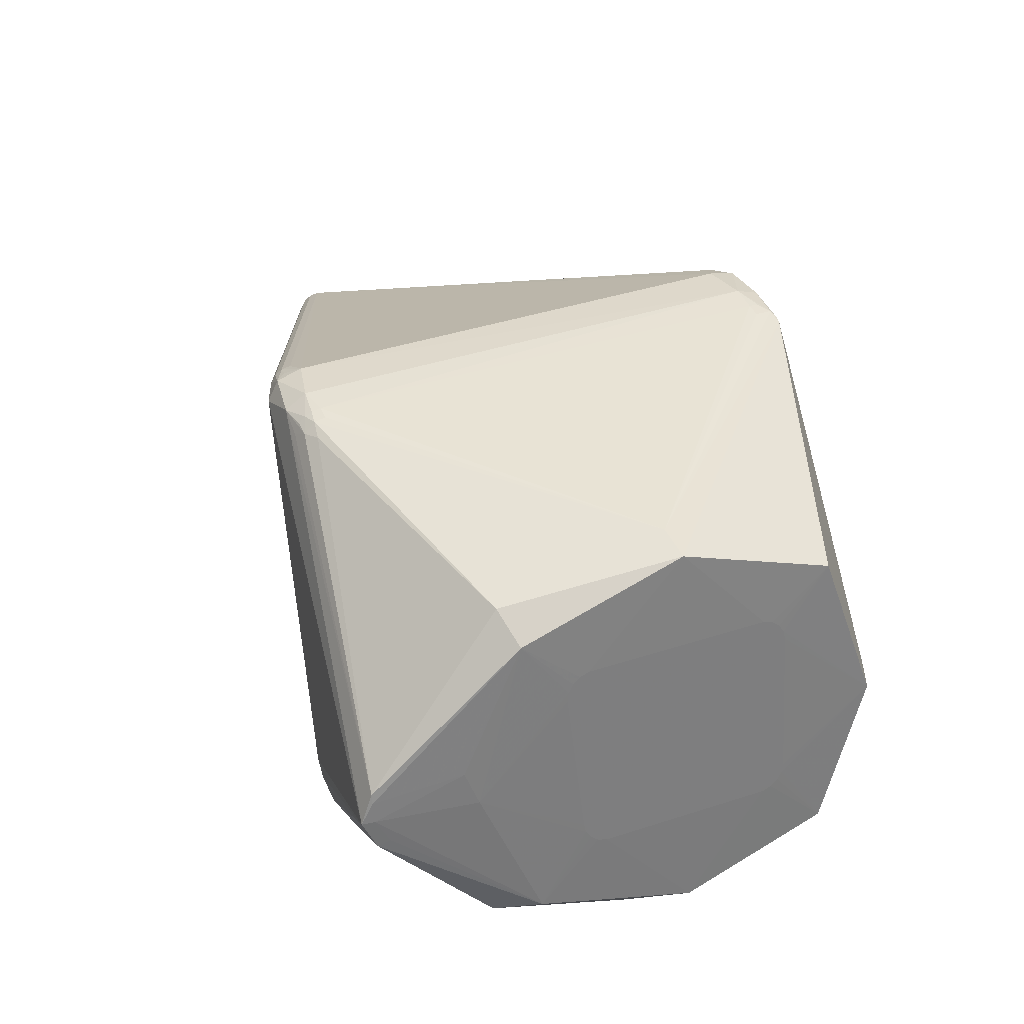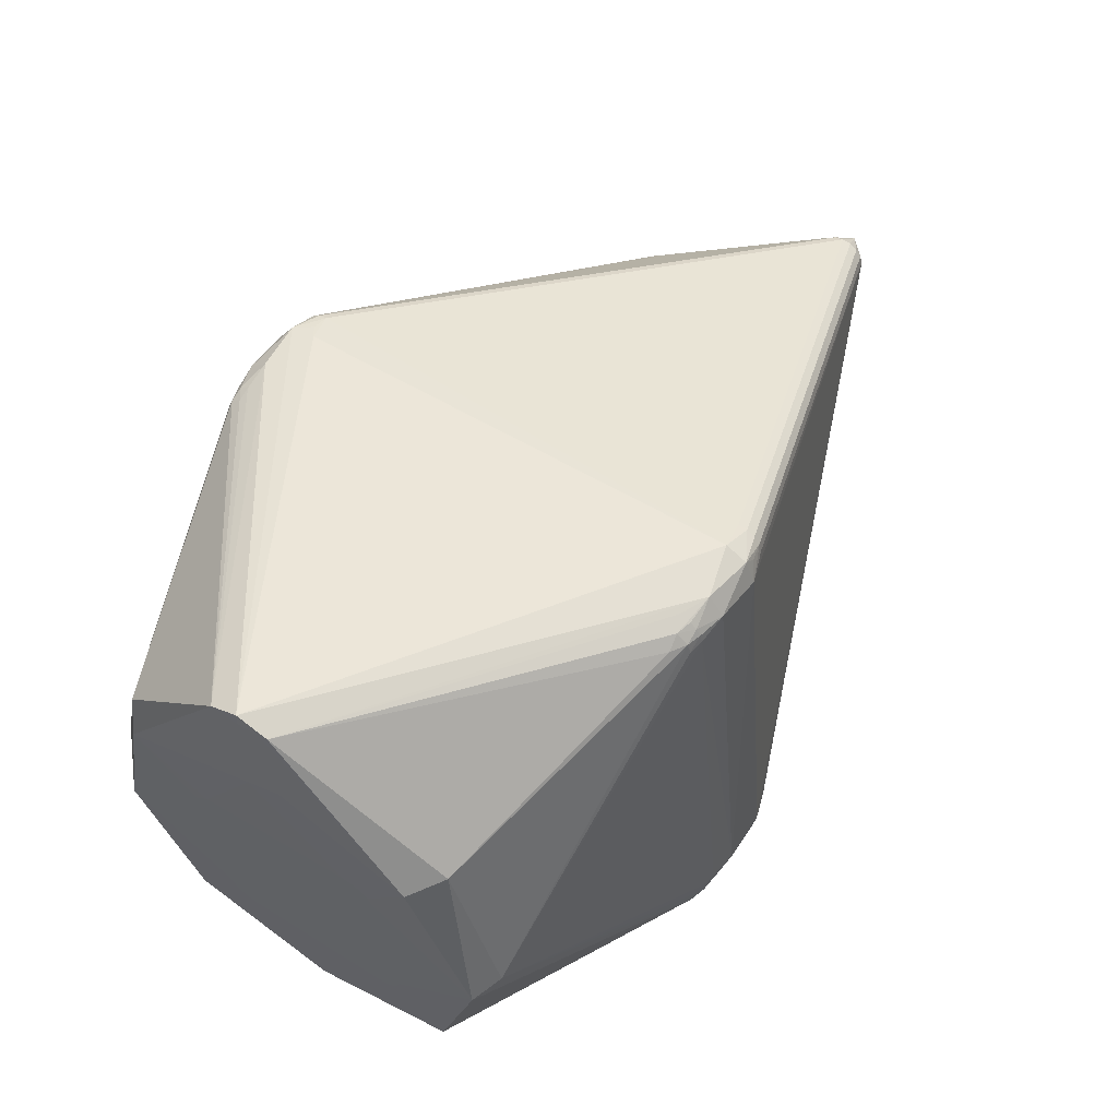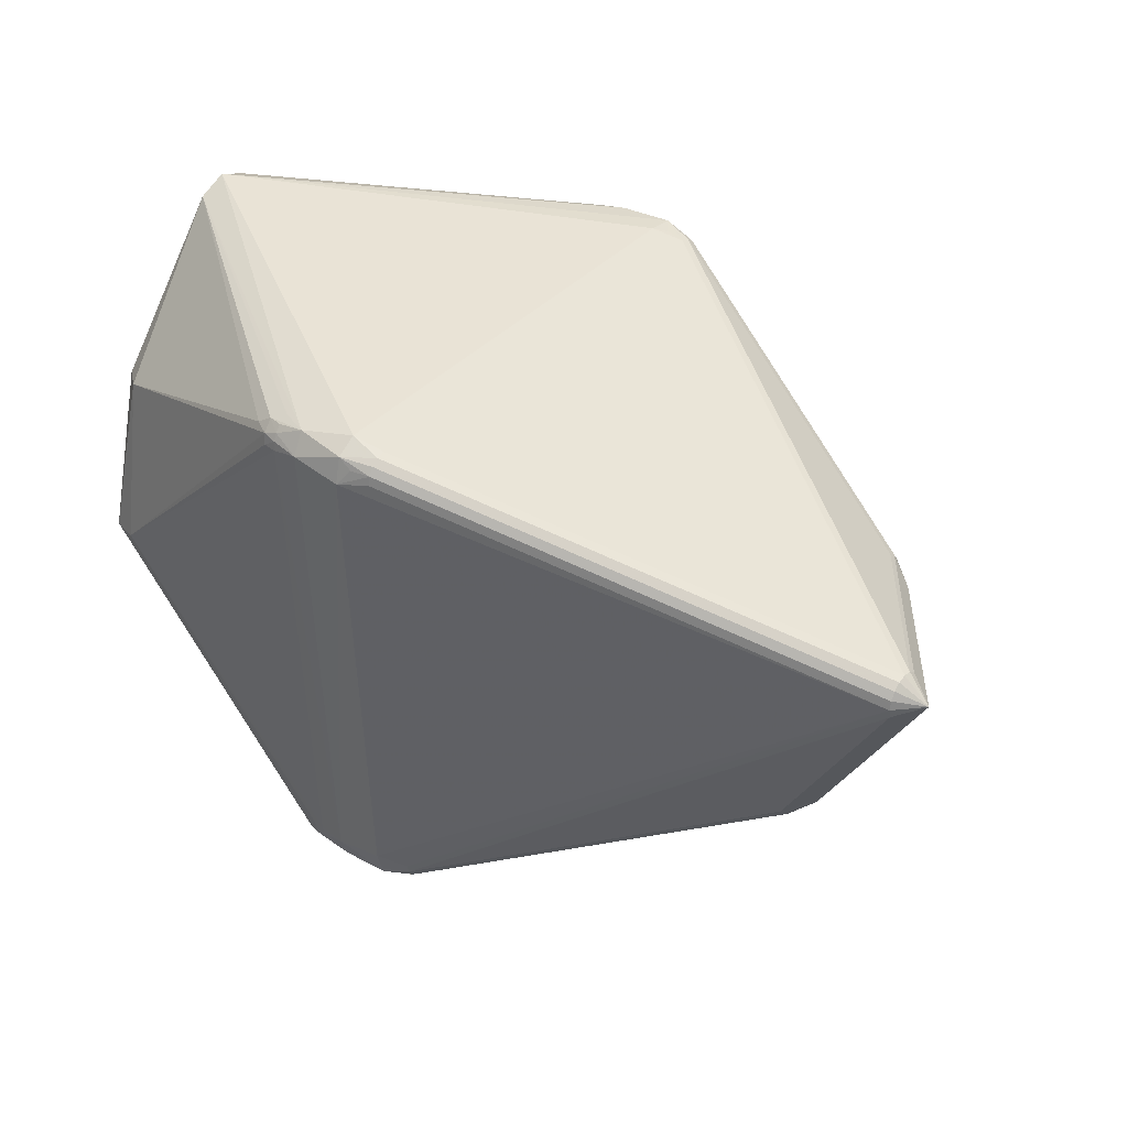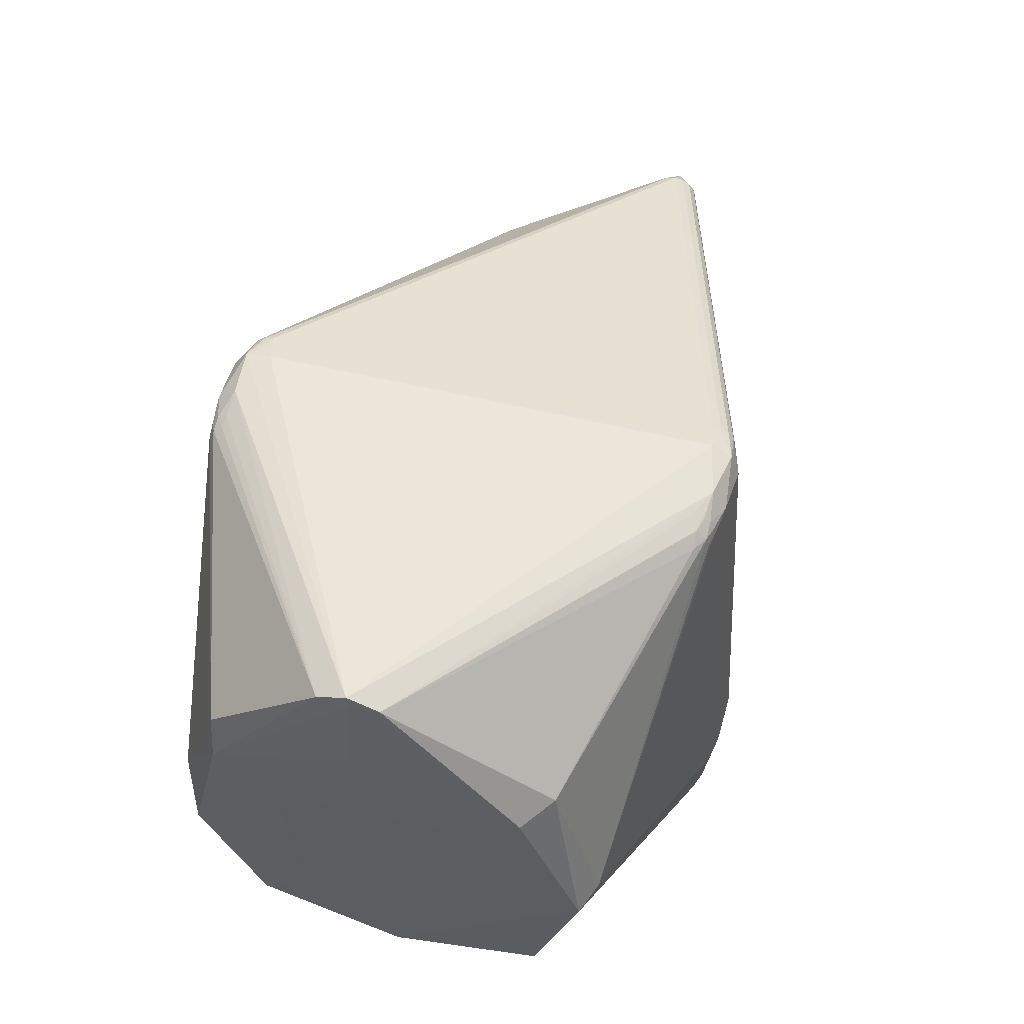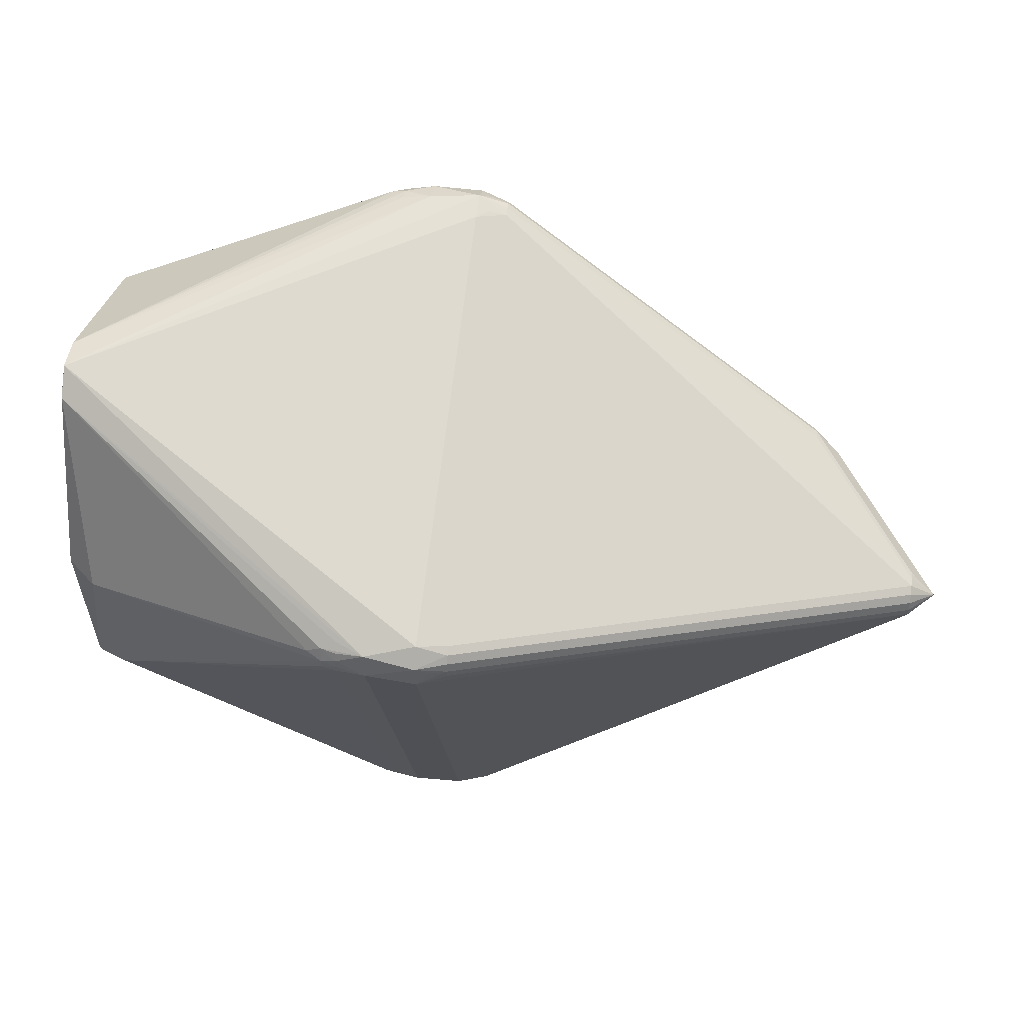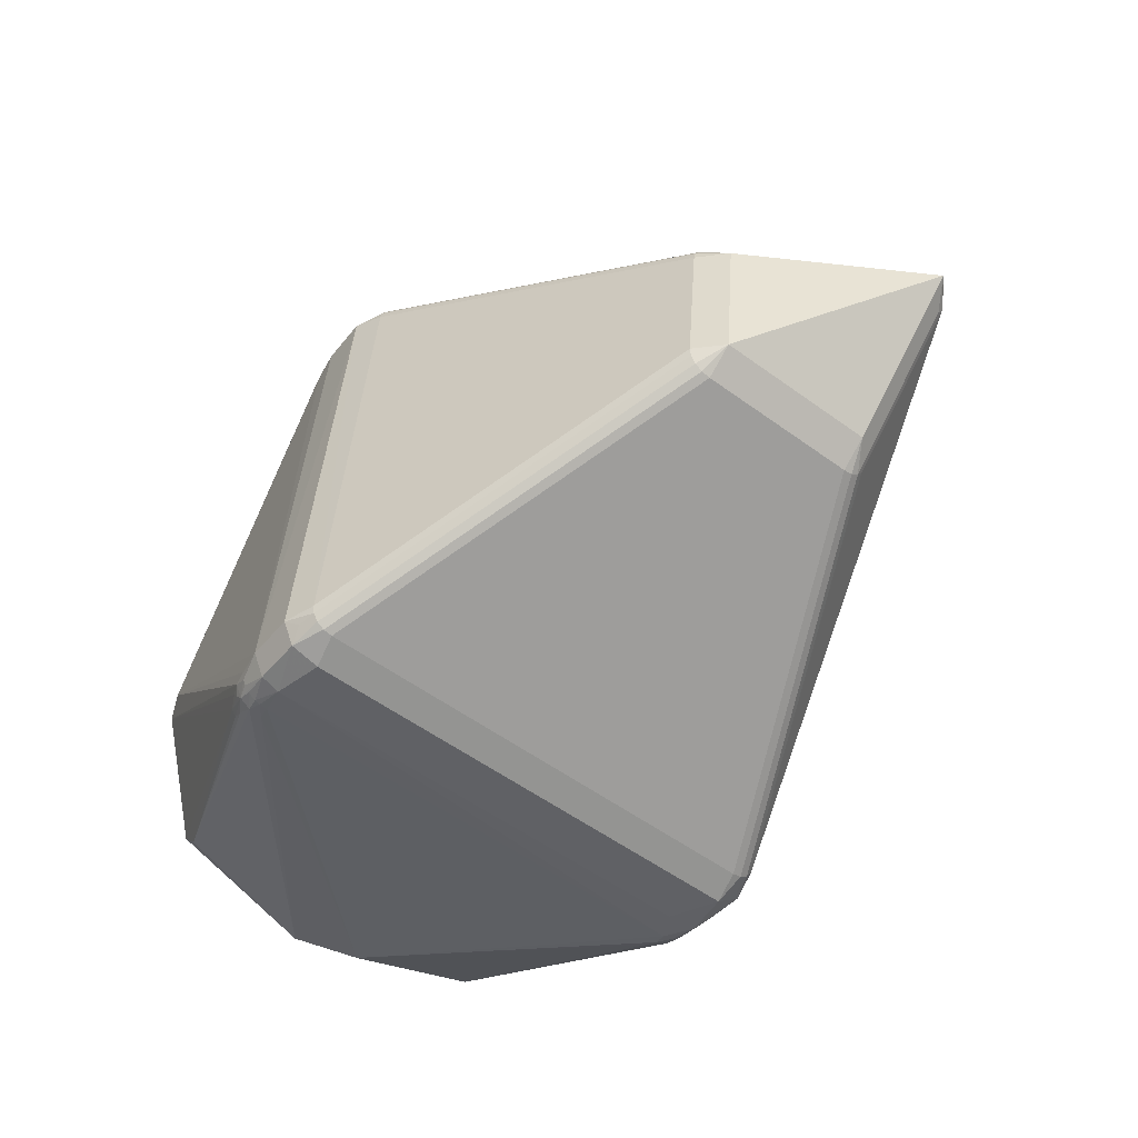
<metadata>
{"format":"obj","ext":"obj","renderer":"f3d","projection":"perspective","resolution":1024,"background":"white","views":[{"elev":34.6,"azim":-107.2,"up":"+Z"},{"elev":54.3,"azim":-52.6,"up":"+Y"},{"elev":41.1,"azim":40.0,"up":"+Y"},{"elev":52.3,"azim":-70.0,"up":"+Y"},{"elev":73.8,"azim":9.9,"up":"+Y"},{"elev":-51.4,"azim":56.8,"up":"+Z"}]}
</metadata>
<code>
v -0.5053 0.2964 0.03365
v -0.5073 0.2798 -0.01796
v 0.3629 0.1042 -0.1054
v 0.4894 0.1312 0.0541
v 0.376 -0.06965 -0.09855
v 0.3848 -0.0621 0.06811
v -0.1243 0.2879 0.2693
v -0.05406 0.2746 0.2732
v -0.08393 0.2702 -0.267
v -0.1525 0.2556 0.2825
v -0.1551 0.2803 0.2694
v -0.1562 0.2856 0.2579
v -0.1408 -0.3087 -0.2507
v -0.143 -0.2921 -0.269
v -0.1438 -0.278 0.2942
v -0.1123 -0.2643 0.3022
v -0.1138 -0.2541 0.303
v -0.4582 0.152 0.212
v -0.5003 0.1696 -0.1545
v -0.4602 -0.2119 -0.1617
v -0.507 0.2949 0.01088
v -0.5069 0.2935 -0.02243
v -0.5034 0.2965 0.04398
v -0.5062 0.3085 0.01023
v 0.3325 0.1255 -0.1146
v 0.3325 0.1196 -0.1227
v 0.3328 0.111 -0.128
v 0.3335 0.101 -0.1296
v 0.4637 0.1118 0.07463
v 0.4634 0.1204 0.07988
v 0.4627 0.1303 0.08145
v 0.4619 0.1401 0.07909
v 0.461 0.1482 0.07317
v 0.4601 0.1534 0.06458
v 0.4594 0.1549 0.05464
v 0.4591 0.1525 0.04486
v 0.4591 0.1466 0.03672
v 0.3493 -0.09593 -0.1059
v 0.3484 -0.09072 -0.1145
v 0.3499 -0.09745 -0.09594
v 0.3466 -0.07285 -0.1228
v 0.3475 -0.08261 -0.1204
v 0.3587 -0.0899 0.07071
v 0.3591 -0.08751 0.08049
v 0.3591 -0.08156 0.08863
v 0.3587 -0.07296 0.09388
v -0.1212 0.265 0.2846
v -0.1529 0.2693 -0.2745
v -0.1527 0.2501 -0.2963
v -0.1502 0.2172 -0.2972
v -0.1107 -0.3014 -0.2703
v -0.1083 -0.3141 -0.2442
v -0.1125 -0.2815 -0.2784
v -0.08077 -0.2901 0.2775
v -0.08045 -0.2762 0.2991
v -0.08196 -0.252 0.3062
v -0.05612 -0.2974 -0.2733
v -0.05373 -0.3101 -0.2473
v -0.05881 -0.2664 -0.2829
v -0.02613 -0.287 0.2746
v -0.02616 -0.2691 0.2976
v -0.02796 -0.2405 0.303
v -0.03392 0.2639 0.2693
v -0.03477 0.2737 0.2669
v -0.03569 0.2818 0.261
v -0.03656 0.287 0.2524
v -0.03723 0.2885 0.2425
v -0.0641 0.266 -0.2679
v -0.06447 0.2636 -0.2777
v -0.06449 0.2576 -0.2858
v -0.08415 0.2584 -0.2904
v -0.06415 0.249 -0.2911
v -0.06351 0.2391 -0.2926
v -0.04134 -0.2997 -0.2583
v -0.02226 -0.2937 -0.2553
v -0.02313 -0.2885 -0.2639
v -0.0216 -0.2952 -0.2453
v -0.0249 -0.2706 -0.2722
v -0.02405 -0.2804 -0.2698
v 0.005278 -0.2727 0.265
v 0.005648 -0.2703 0.2748
v 0.005666 -0.2644 0.283
v -0.01293 -0.2698 0.2885
v 0.005328 -0.2558 0.2882
v 0.004685 -0.2458 0.2898
v -0.01414 -0.247 0.2969
v -0.09692 0.2743 -0.256
v -0.09821 0.27 -0.2848
v -0.09741 0.2433 -0.3033
v -0.4957 0.08878 0.1079
v -0.4962 0.08097 0.08896
v -0.4923 0.06546 0.1382
v -0.4932 0.07503 0.1343
v -0.4942 0.08266 0.1273
v -0.495 0.08744 0.1181
v -0.4907 -0.1194 -0.07667
v -0.4902 -0.1293 -0.07982
v -0.4894 -0.1396 -0.0794
v -0.4885 -0.1492 -0.07547
v -0.4875 -0.1568 -0.06849
v -0.4867 -0.1616 -0.05931
v -0.486 -0.163 -0.04904
v -0.4855 -0.1551 -0.03015
v -0.482 -0.1119 0.08999
v -0.4772 -0.1554 0.1176
v -0.4768 -0.1532 0.1277
v -0.4767 -0.1476 0.1365
v -0.477 -0.1394 0.1429
v -0.4775 -0.1295 0.146
v -0.5041 0.06827 -0.06838
v -0.5037 0.07051 -0.05825
v -0.5041 0.0627 -0.07714
v -0.5039 0.05448 -0.08348
v -0.5033 0.0446 -0.08663
v -0.5026 0.03425 -0.08622
v -0.503 0.06917 -0.04797
v -0.06582 0.2578 0.283
v -0.06837 0.2852 0.2736
v -0.07039 0.2971 0.2509
v -0.1685 0.254 0.2803
v -0.1698 0.2663 0.2774
v -0.1535 0.2656 0.2806
v -0.1875 0.2671 0.2687
v -0.1541 0.2733 0.2762
v -0.172 0.2782 0.266
v -0.1996 0.2576 -0.2699
v -0.1841 0.2618 -0.2716
v -0.1842 0.2551 -0.2824
v -0.2287 0.2337 -0.2728
v -0.1999 0.2495 -0.2813
v -0.1839 0.2447 -0.2898
v -0.2142 0.2321 -0.2813
v -0.199 0.2335 -0.2886
v -0.1832 0.2324 -0.2927
v -0.1894 -0.2967 -0.2423
v -0.1906 -0.2914 -0.2494
v -0.1653 -0.3035 -0.2495
v -0.1413 -0.306 -0.2564
v -0.1566 -0.3087 -0.2423
v -0.1722 -0.3037 -0.2404
v -0.1403 -0.3107 -0.2408
v -0.1604 -0.2762 -0.2681
v -0.1445 -0.2773 -0.2722
v -0.176 -0.2926 -0.2574
v -0.1591 -0.2903 -0.266
v -0.1436 -0.2861 -0.2711
v -0.1579 -0.3019 -0.2579
v -0.1423 -0.3005 -0.2634
v -0.1297 -0.2862 0.2682
v -0.1135 -0.2882 0.2696
v -0.1311 -0.2834 0.2826
v -0.1128 -0.287 0.2784
v -0.1337 -0.2784 0.296
v -0.1259 -0.2743 0.2994
v -0.1299 -0.2557 0.3008
v -0.4428 -0.02878 0.2595
v -0.5044 0.2002 0.04655
v -0.4722 0.01045 -0.2157
v -0.4379 -0.2711 0.02807
v -0.4768 -0.03619 0.2484
v -0.493 0.1373 0.1856
v -0.4676 -0.2017 0.1948
v -0.5065 0.1853 0.007129
v -0.5106 0.1179 -0.1535
v -0.4727 -0.2607 0.02505
v -0.4853 -0.2119 -0.1359
v -0.5003 -0.05592 -0.1981
f 56 117 47
f 7 47 118
f 118 47 117
f 4 31 30
f 6 5 4
f 6 44 43
f 160 156 18
f 7 118 119
f 119 24 7
f 40 6 43
f 5 6 40
f 4 30 29
f 29 30 46
f 29 6 4
f 158 142 167
f 164 158 167
f 3 5 41
f 41 28 3
f 4 5 3
f 3 28 27
f 44 6 45
f 45 29 46
f 6 29 45
f 108 162 160
f 160 18 161
f 4 3 37
f 89 70 72
f 24 119 87
f 117 31 63
f 63 64 117
f 31 64 63
f 8 118 117
f 117 64 8
f 8 64 118
f 118 64 65
f 46 30 84
f 84 45 46
f 82 45 84
f 84 30 31
f 43 44 81
f 44 45 81
f 81 45 82
f 52 13 138
f 52 159 141
f 53 50 89
f 89 59 53
f 145 167 142
f 20 167 145
f 145 144 20
f 156 155 17
f 162 108 107
f 157 161 1
f 160 161 92
f 19 158 164
f 19 132 158
f 36 35 4
f 4 37 36
f 68 87 119
f 32 64 31
f 32 31 4
f 4 33 32
f 32 65 64
f 33 65 32
f 66 65 33
f 118 65 66
f 66 119 118
f 41 5 42
f 5 39 42
f 42 78 41
f 5 40 38
f 38 39 5
f 40 77 38
f 62 31 117
f 62 117 56
f 43 81 80
f 80 40 43
f 80 77 40
f 158 132 133
f 133 132 130
f 166 167 20
f 166 135 165
f 20 135 166
f 143 142 158
f 148 145 14
f 20 144 136
f 136 135 20
f 147 136 144
f 135 136 147
f 147 138 13
f 147 145 148
f 144 145 147
f 139 159 165
f 139 141 159
f 139 13 52
f 52 141 139
f 139 147 13
f 55 153 54
f 154 155 156
f 154 55 56
f 153 55 154
f 160 162 15
f 15 162 165
f 165 159 15
f 153 154 15
f 15 156 160
f 15 154 156
f 12 125 7
f 7 125 11
f 156 17 10
f 10 120 156
f 10 17 56
f 56 47 10
f 157 1 21
f 21 2 164
f 21 1 24
f 23 161 18
f 23 1 161
f 18 123 23
f 123 125 23
f 24 1 23
f 125 12 23
f 7 24 23
f 23 12 7
f 109 108 160
f 160 92 109
f 163 161 157
f 163 21 164
f 157 21 163
f 22 21 24
f 2 21 22
f 164 2 22
f 22 19 164
f 130 19 22
f 24 48 22
f 130 132 129
f 129 19 130
f 132 19 129
f 25 36 37
f 73 28 41
f 41 78 73
f 27 28 73
f 73 72 27
f 89 72 73
f 24 87 88
f 88 48 24
f 35 66 34
f 34 66 33
f 4 35 34
f 34 33 4
f 67 66 35
f 119 66 67
f 35 68 67
f 67 68 119
f 85 84 31
f 31 62 85
f 60 58 77
f 77 80 60
f 60 54 52
f 52 58 60
f 60 55 54
f 60 80 81
f 60 81 82
f 131 133 130
f 98 97 167
f 167 166 98
f 53 14 146
f 146 14 145
f 146 143 53
f 146 145 142
f 142 143 146
f 165 135 140
f 140 139 165
f 135 147 137
f 147 139 137
f 137 140 135
f 139 140 137
f 61 62 56
f 56 55 61
f 82 84 61
f 55 60 61
f 16 17 155
f 155 154 16
f 56 17 16
f 16 154 56
f 54 153 152
f 153 15 152
f 121 125 123
f 121 123 18
f 121 18 156
f 156 120 121
f 161 163 95
f 110 163 164
f 111 163 110
f 130 22 126
f 26 37 3
f 26 25 37
f 26 3 27
f 27 72 26
f 26 72 70
f 75 38 77
f 77 58 75
f 39 38 75
f 75 76 39
f 78 42 79
f 59 78 79
f 79 42 39
f 39 76 79
f 76 75 57
f 57 79 76
f 57 58 52
f 59 79 57
f 57 53 59
f 70 88 69
f 69 88 68
f 36 25 69
f 35 36 69
f 69 68 35
f 69 26 70
f 25 26 69
f 87 68 9
f 9 88 87
f 68 88 9
f 71 70 89
f 89 88 71
f 71 88 70
f 84 85 86
f 86 85 62
f 86 61 84
f 62 61 86
f 50 53 134
f 53 143 134
f 158 133 134
f 134 143 158
f 49 88 89
f 48 88 49
f 89 50 49
f 50 134 49
f 133 131 49
f 49 134 133
f 49 131 130
f 101 166 165
f 106 109 103
f 103 105 106
f 108 109 106
f 106 107 108
f 162 107 106
f 165 162 106
f 106 105 165
f 83 60 82
f 82 61 83
f 83 61 60
f 150 149 159
f 52 54 150
f 150 159 52
f 54 152 150
f 150 152 149
f 151 152 15
f 149 152 151
f 151 15 159
f 159 149 151
f 124 11 125
f 125 121 124
f 7 11 124
f 124 47 7
f 164 167 114
f 114 113 164
f 115 97 96
f 113 114 115
f 167 97 115
f 115 114 167
f 161 95 94
f 94 95 92
f 90 163 111
f 90 95 163
f 111 116 90
f 116 95 90
f 91 95 116
f 103 109 104
f 95 91 104
f 104 109 92
f 92 95 104
f 104 116 103
f 104 91 116
f 113 115 112
f 112 115 116
f 164 113 112
f 112 110 164
f 112 116 111
f 111 110 112
f 130 126 128
f 128 49 130
f 48 49 128
f 127 22 48
f 127 126 22
f 48 128 127
f 127 128 126
f 74 75 58
f 58 57 74
f 74 57 75
f 52 138 51
f 51 57 52
f 51 147 148
f 138 147 51
f 148 14 51
f 51 14 53
f 53 57 51
f 166 101 100
f 97 98 100
f 96 97 100
f 100 105 103
f 103 116 100
f 100 115 96
f 116 115 100
f 165 105 102
f 102 101 165
f 105 100 102
f 102 100 101
f 47 124 122
f 122 124 121
f 122 10 47
f 120 10 122
f 122 121 120
f 93 92 161
f 161 94 93
f 93 94 92
f 99 98 166
f 166 100 99
f 99 100 98
f 73 78 59
f 73 59 89

</code>
